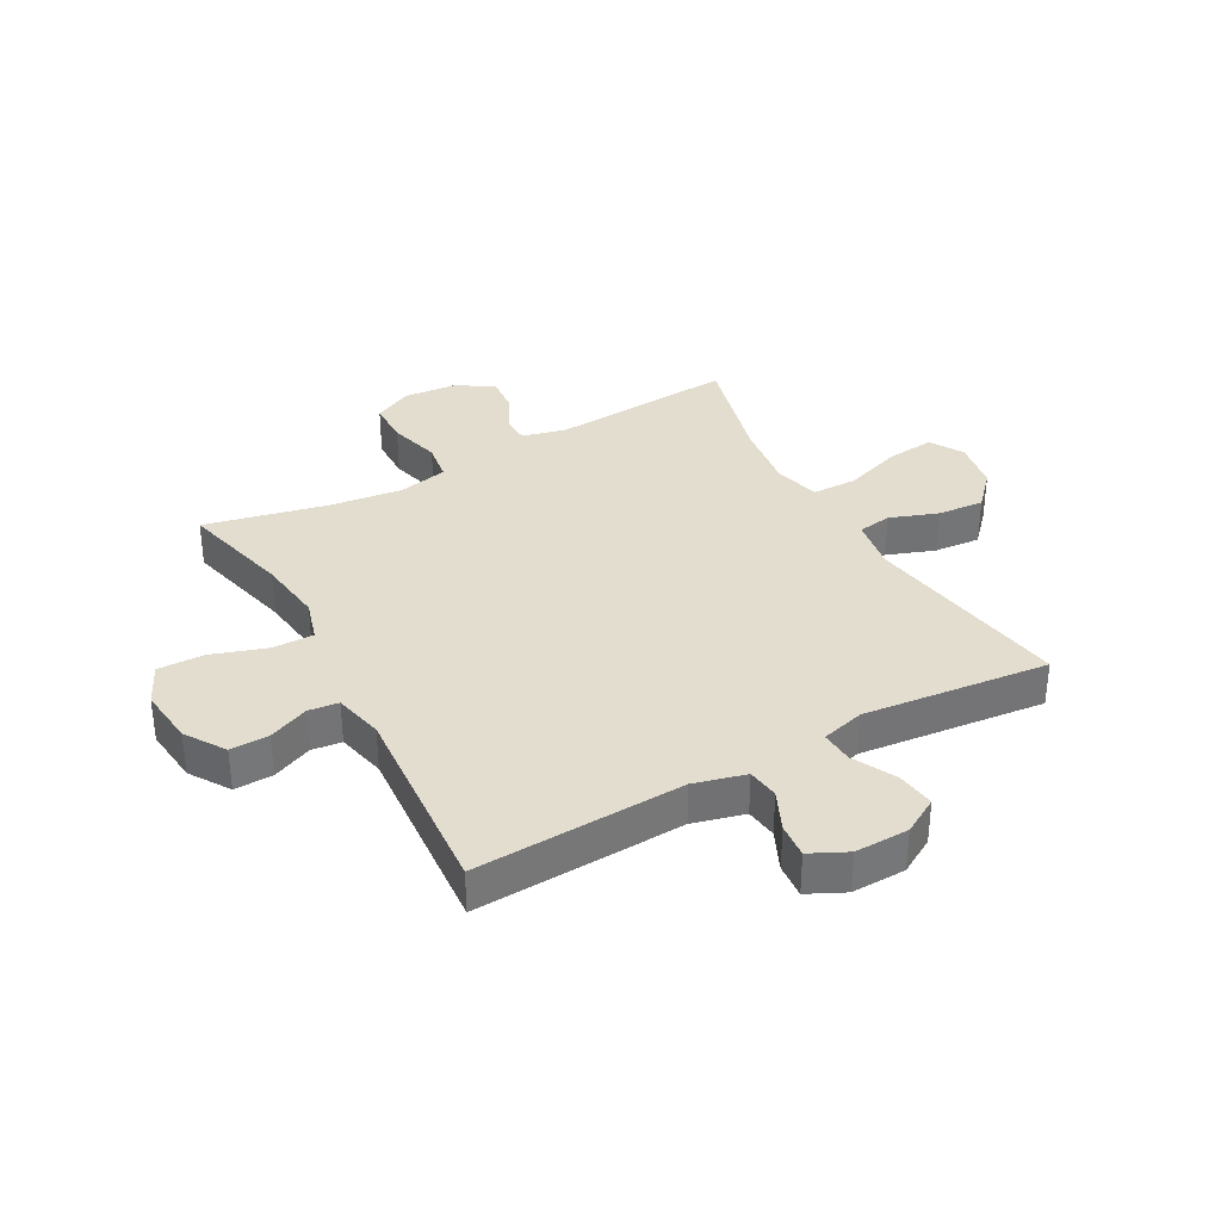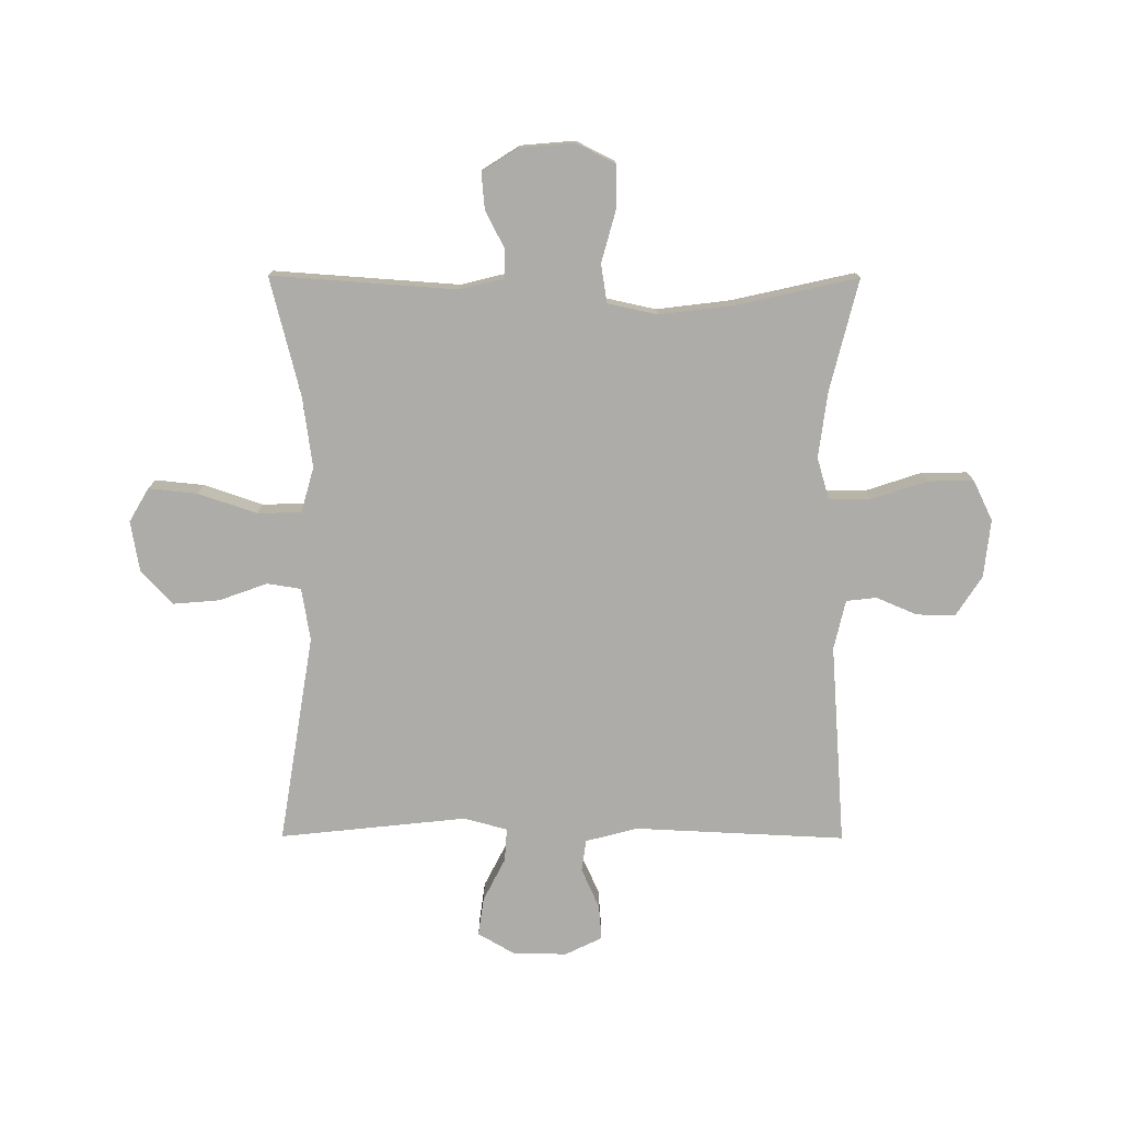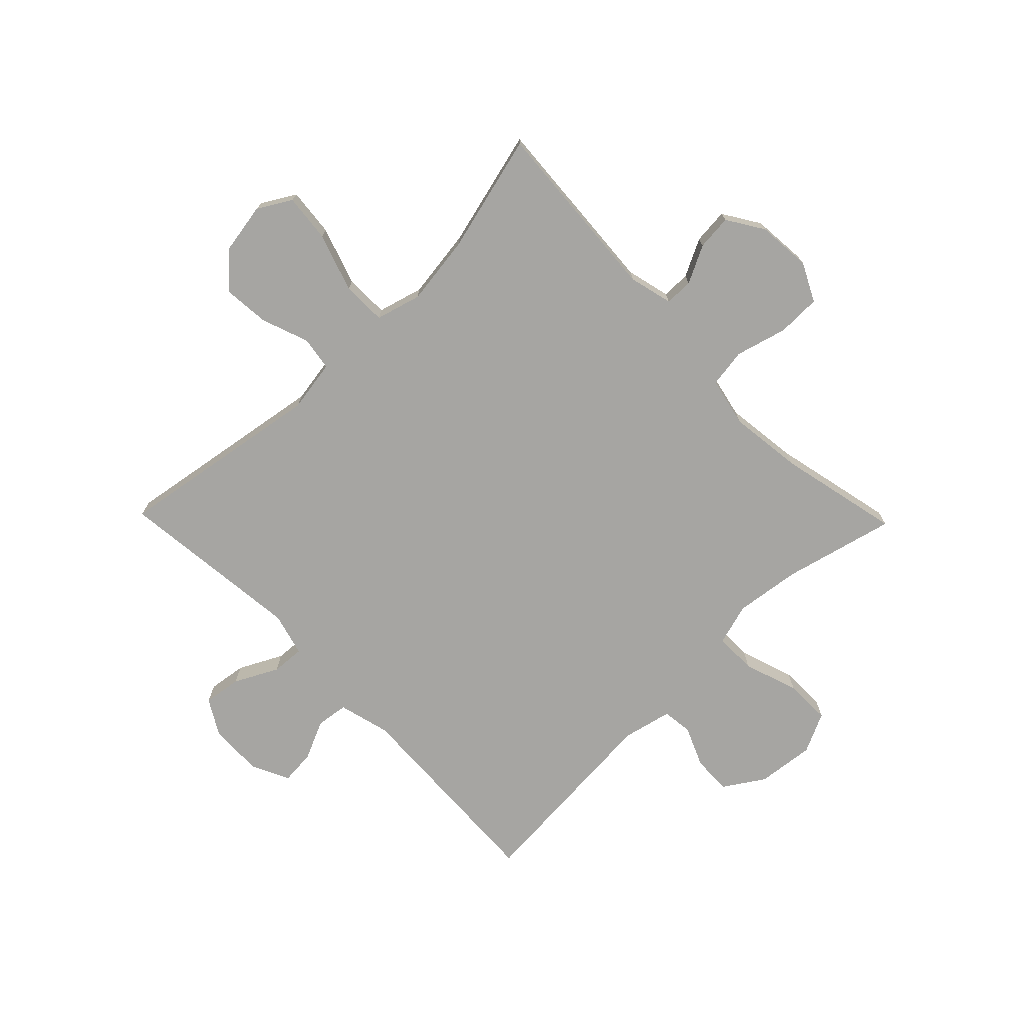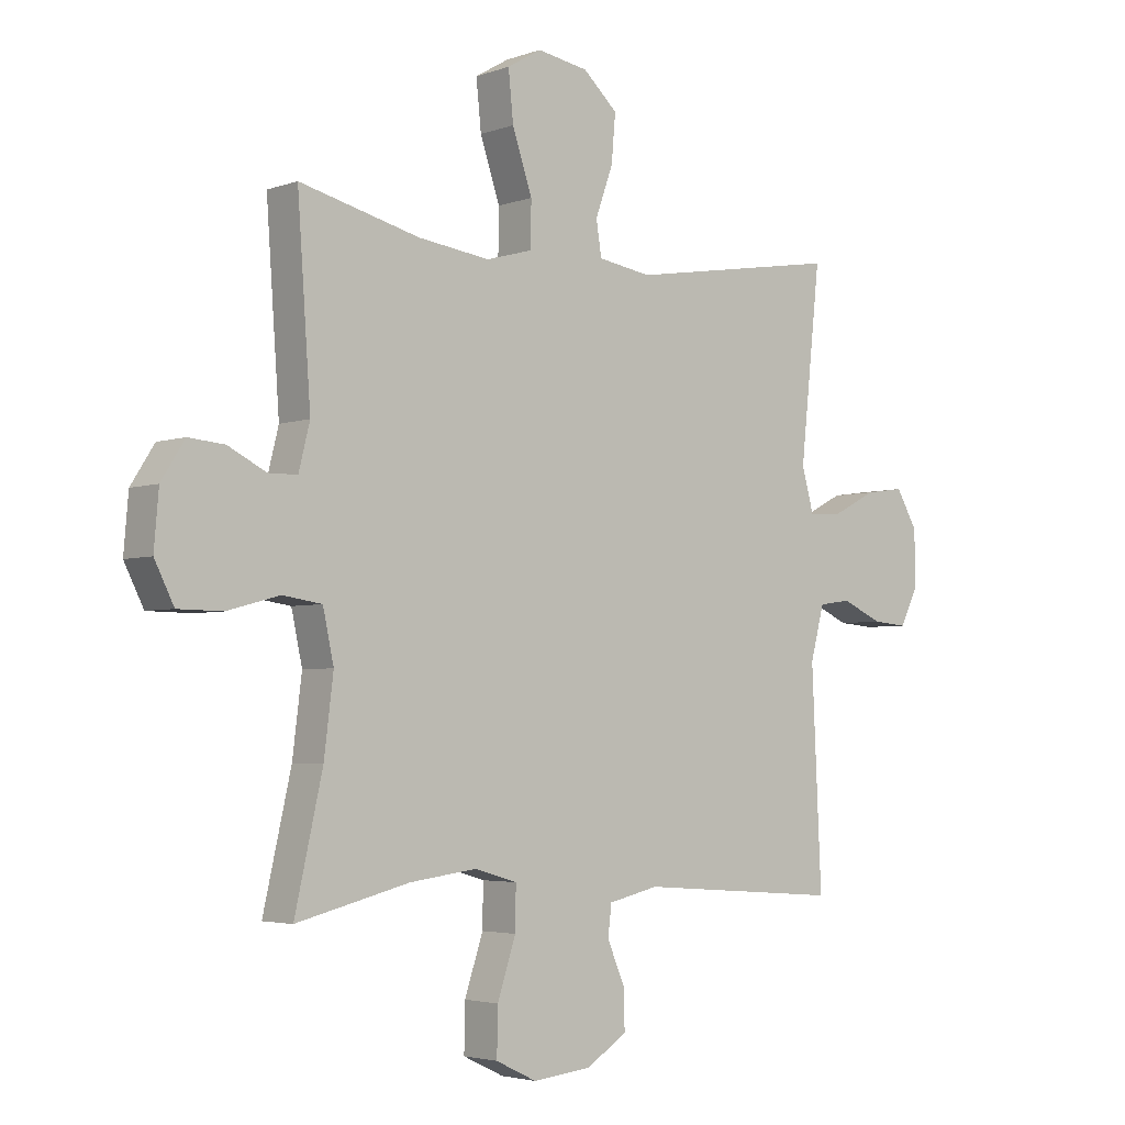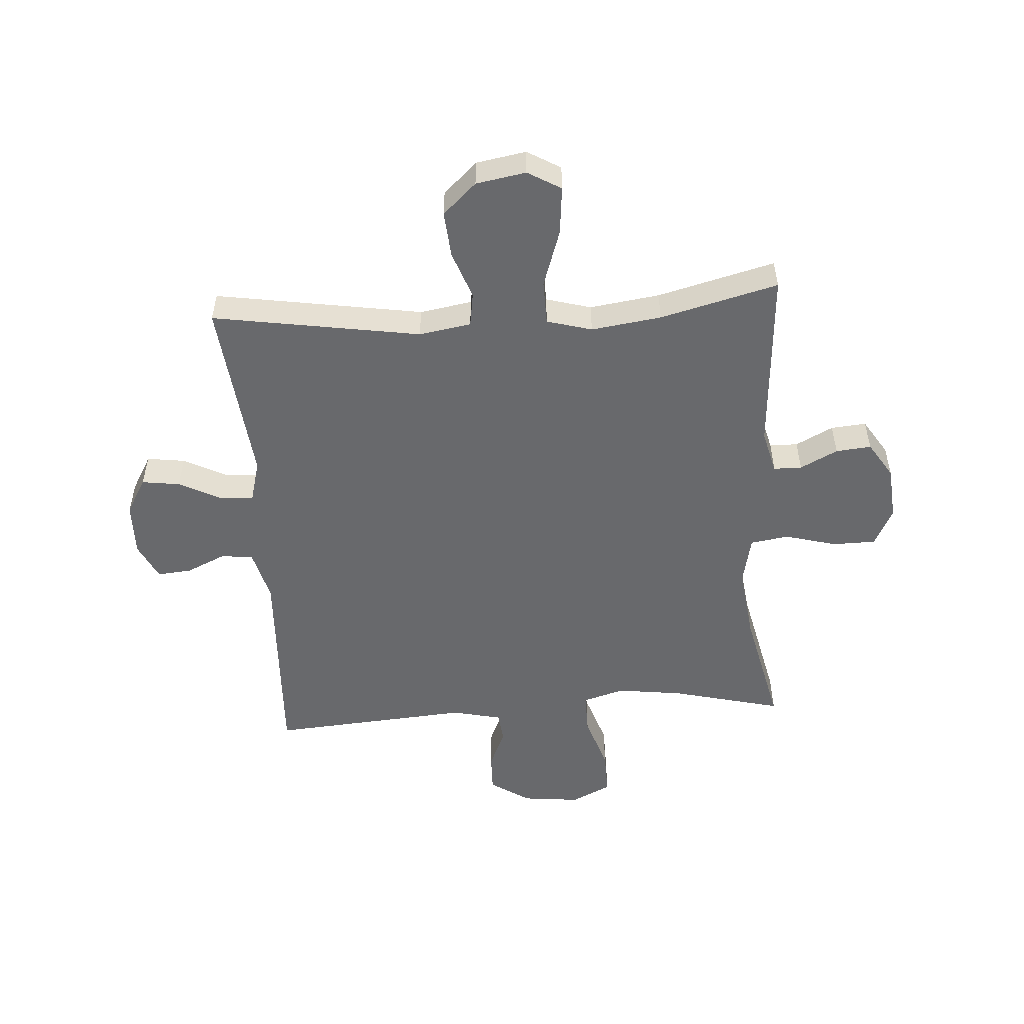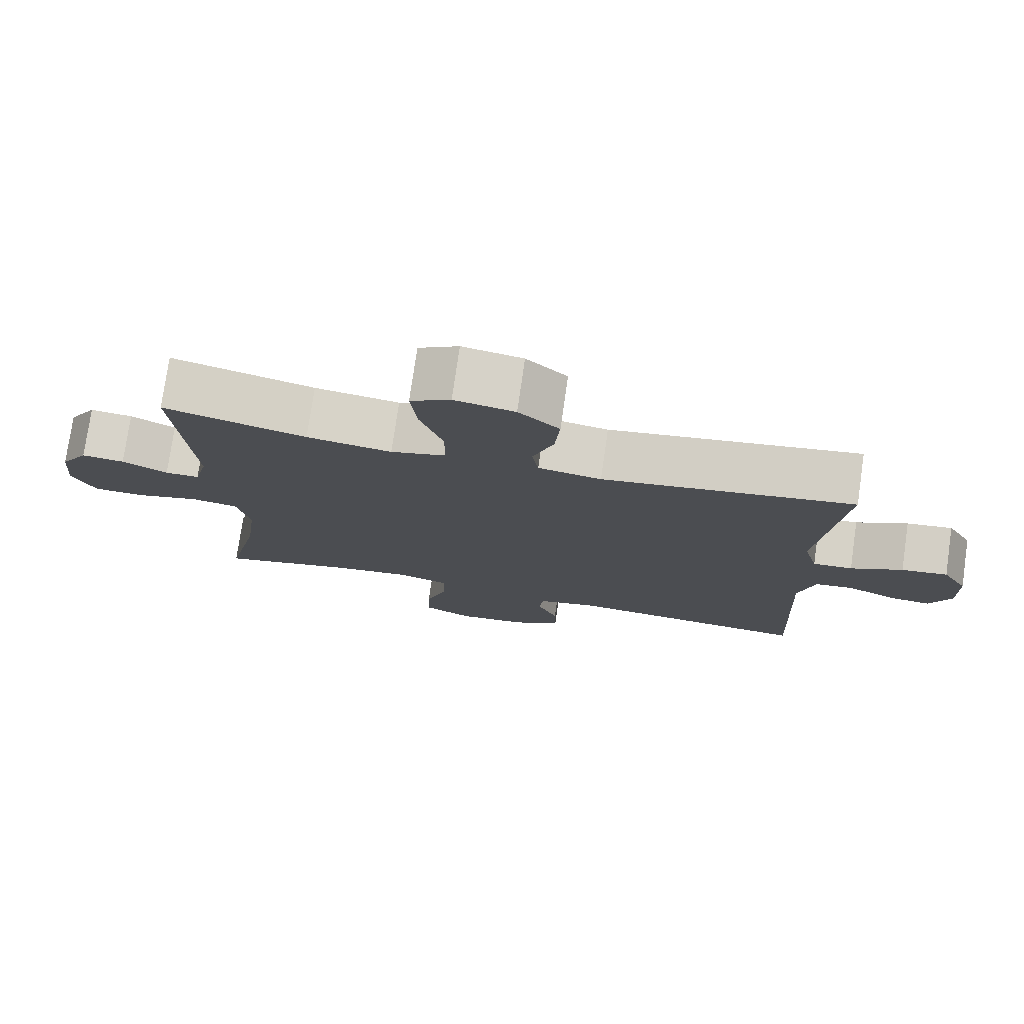
<metadata>
{"format":"obj","ext":"obj","renderer":"f3d","projection":"perspective","resolution":1024,"background":"white","views":[{"elev":35.0,"azim":-118.9,"up":"+Y"},{"elev":-76.8,"azim":89.8,"up":"+Y"},{"elev":-73.6,"azim":44.2,"up":"+Y"},{"elev":-3.6,"azim":139.8,"up":"+Z"},{"elev":-52.7,"azim":3.9,"up":"+Y"},{"elev":76.5,"azim":-171.8,"up":"+Z"}]}
</metadata>
<code>
o path4078
v -0.4637 0.0375 0.1782
v -0.4841 0.0375 0.1026
v -0.5417 0.0375 0.1063
v -0.6171 0.0375 0.1448
v -0.6841 0.0375 0.1541
v -0.7204 0.0375 0.09113
v -0.7225 0.0375 -0.003591
v -0.691 0.0375 -0.06854
v -0.6304 0.0375 -0.06332
v -0.5606 0.0375 -0.03192
v -0.5053 0.0375 -0.03941
v -0.4815 0.0375 -0.1305
v -0.4983 0.0375 -0.4973
v -0.147 0.0375 -0.4711
v -0.06041 0.0375 -0.491
v -0.05436 0.0375 -0.5438
v -0.08441 0.0375 -0.6145
v -0.08622 0.0375 -0.6821
v -0.01645 0.0375 -0.7275
v 0.08432 0.0375 -0.7385
v 0.1545 0.0375 -0.7049
v 0.1531 0.0375 -0.6245
v 0.1212 0.0375 -0.5282
v 0.1203 0.0375 -0.4552
v 0.1934 0.0375 -0.4337
v 0.3089 0.0375 -0.4488
v 0.5036 0.0375 -0.4973
v 0.4556 0.0375 -0.2839
v 0.4397 0.0375 -0.1552
v 0.4583 0.0375 -0.06875
v 0.5258 0.0375 -0.05851
v 0.616 0.0375 -0.08306
v 0.6923 0.0375 -0.08208
v 0.7258 0.0375 -0.01502
v 0.7179 0.0375 0.07951
v 0.6775 0.0375 0.1432
v 0.6154 0.0375 0.1376
v 0.5496 0.0375 0.1042
v 0.5 0.0375 0.1047
v 0.4808 0.0375 0.1816
v 0.5036 0.0375 0.5044
v 0.2966 0.0375 0.4517
v 0.1733 0.0375 0.4348
v 0.09413 0.0375 0.4569
v 0.09278 0.0375 0.5341
v 0.127 0.0375 0.636
v 0.1357 0.0375 0.7207
v 0.07714 0.0375 0.7549
v -0.0106 0.0375 0.7398
v -0.06985 0.0375 0.6851
v -0.06296 0.0375 0.6037
v -0.0327 0.0375 0.5197
v -0.04188 0.0375 0.4607
v -0.1334 0.0375 0.4456
v -0.4983 0.0375 0.5044
v -0.4637 -0.0375 0.1782
v -0.4841 -0.0375 0.1026
v -0.5417 -0.0375 0.1063
v -0.6171 -0.0375 0.1448
v -0.6841 -0.0375 0.1541
v -0.7204 -0.0375 0.09113
v -0.7225 -0.0375 -0.003591
v -0.691 -0.0375 -0.06854
v -0.6304 -0.0375 -0.06332
v -0.5606 -0.0375 -0.03192
v -0.5053 -0.0375 -0.03941
v -0.4815 -0.0375 -0.1305
v -0.4983 -0.0375 -0.4973
v -0.147 -0.0375 -0.4711
v -0.06041 -0.0375 -0.491
v -0.05436 -0.0375 -0.5438
v -0.08441 -0.0375 -0.6145
v -0.08622 -0.0375 -0.6821
v -0.01645 -0.0375 -0.7275
v 0.08432 -0.0375 -0.7385
v 0.1545 -0.0375 -0.7049
v 0.1531 -0.0375 -0.6245
v 0.1212 -0.0375 -0.5282
v 0.1203 -0.0375 -0.4552
v 0.1934 -0.0375 -0.4337
v 0.3089 -0.0375 -0.4488
v 0.5036 -0.0375 -0.4973
v 0.4556 -0.0375 -0.2839
v 0.4397 -0.0375 -0.1552
v 0.4583 -0.0375 -0.06875
v 0.5258 -0.0375 -0.05851
v 0.616 -0.0375 -0.08306
v 0.6923 -0.0375 -0.08208
v 0.7258 -0.0375 -0.01502
v 0.7179 -0.0375 0.07951
v 0.6775 -0.0375 0.1432
v 0.6154 -0.0375 0.1376
v 0.5496 -0.0375 0.1042
v 0.5 -0.0375 0.1047
v 0.4808 -0.0375 0.1816
v 0.5036 -0.0375 0.5044
v 0.2966 -0.0375 0.4517
v 0.1733 -0.0375 0.4348
v 0.09413 -0.0375 0.4569
v 0.09278 -0.0375 0.5341
v 0.127 -0.0375 0.636
v 0.1357 -0.0375 0.7207
v 0.07714 -0.0375 0.7549
v -0.0106 -0.0375 0.7398
v -0.06985 -0.0375 0.6851
v -0.06296 -0.0375 0.6037
v -0.0327 -0.0375 0.5197
v -0.04188 -0.0375 0.4607
v -0.1334 -0.0375 0.4456
v -0.4983 -0.0375 0.5044
v 0.1357 0.0375 0.7207
v 0.1357 0.0375 0.7207
v 0.07714 0.0375 0.7549
v -0.0106 0.0375 0.7398
v -0.06985 0.0375 0.6851
v 0.127 0.0375 0.636
v -0.06296 0.0375 0.6037
v 0.09278 0.0375 0.5341
v -0.0327 0.0375 0.5197
v 0.09413 0.0375 0.4569
v 0.09413 0.0375 0.4569
v -0.04188 0.0375 0.4607
v -0.04188 0.0375 0.4607
v 0.5036 0.0375 0.5044
v 0.5036 0.0375 0.5044
v 0.2966 0.0375 0.4517
v -0.1334 0.0375 0.4456
v -0.4983 0.0375 0.5044
v -0.4983 0.0375 0.5044
v 0.1733 0.0375 0.4348
v 0.4808 0.0375 0.1816
v -0.4637 0.0375 0.1782
v 0.5 0.0375 0.1047
v 0.5 0.0375 0.1047
v -0.4841 0.0375 0.1026
v -0.4841 0.0375 0.1026
v -0.6171 0.0375 0.1448
v -0.6841 0.0375 0.1541
v -0.6841 0.0375 0.1541
v -0.7204 0.0375 0.09113
v -0.5417 0.0375 0.1063
v 0.7179 0.0375 0.07951
v 0.6775 0.0375 0.1432
v 0.6775 0.0375 0.1432
v 0.6154 0.0375 0.1376
v 0.5496 0.0375 0.1042
v -0.7225 0.0375 -0.003591
v 0.7258 0.0375 -0.01502
v -0.691 0.0375 -0.06854
v -0.691 0.0375 -0.06854
v 0.6923 0.0375 -0.08208
v 0.6923 0.0375 -0.08208
v -0.5606 0.0375 -0.03192
v -0.5053 0.0375 -0.03941
v -0.5053 0.0375 -0.03941
v -0.6304 0.0375 -0.06332
v -0.4815 0.0375 -0.1305
v 0.616 0.0375 -0.08306
v 0.5258 0.0375 -0.05851
v 0.4583 0.0375 -0.06875
v 0.4583 0.0375 -0.06875
v 0.4397 0.0375 -0.1552
v 0.4556 0.0375 -0.2839
v 0.5036 0.0375 -0.4973
v 0.5036 0.0375 -0.4973
v 0.1934 0.0375 -0.4337
v 0.3089 0.0375 -0.4488
v 0.1203 0.0375 -0.4552
v 0.1203 0.0375 -0.4552
v 0.1212 0.0375 -0.5282
v -0.4983 0.0375 -0.4973
v -0.4983 0.0375 -0.4973
v -0.147 0.0375 -0.4711
v -0.06041 0.0375 -0.491
v -0.06041 0.0375 -0.491
v -0.05436 0.0375 -0.5438
v 0.1531 0.0375 -0.6245
v -0.08441 0.0375 -0.6145
v -0.08622 0.0375 -0.6821
v 0.1545 0.0375 -0.7049
v 0.1545 0.0375 -0.7049
v -0.01645 0.0375 -0.7275
v 0.08432 0.0375 -0.7385
v 0.1357 -0.0375 0.7207
v 0.1357 -0.0375 0.7207
v 0.07714 -0.0375 0.7549
v -0.0106 -0.0375 0.7398
v -0.06985 -0.0375 0.6851
v 0.127 -0.0375 0.636
v -0.06296 -0.0375 0.6037
v 0.09278 -0.0375 0.5341
v -0.0327 -0.0375 0.5197
v 0.09413 -0.0375 0.4569
v 0.09413 -0.0375 0.4569
v -0.04188 -0.0375 0.4607
v -0.04188 -0.0375 0.4607
v 0.5036 -0.0375 0.5044
v 0.5036 -0.0375 0.5044
v 0.2966 -0.0375 0.4517
v -0.1334 -0.0375 0.4456
v -0.4983 -0.0375 0.5044
v -0.4983 -0.0375 0.5044
v 0.1733 -0.0375 0.4348
v 0.4808 -0.0375 0.1816
v -0.4637 -0.0375 0.1782
v 0.5 -0.0375 0.1047
v 0.5 -0.0375 0.1047
v -0.4841 -0.0375 0.1026
v -0.4841 -0.0375 0.1026
v -0.6171 -0.0375 0.1448
v -0.6841 -0.0375 0.1541
v -0.6841 -0.0375 0.1541
v -0.7204 -0.0375 0.09113
v -0.5417 -0.0375 0.1063
v 0.7179 -0.0375 0.07951
v 0.6775 -0.0375 0.1432
v 0.6775 -0.0375 0.1432
v 0.6154 -0.0375 0.1376
v 0.5496 -0.0375 0.1042
v -0.7225 -0.0375 -0.003591
v 0.7258 -0.0375 -0.01502
v -0.691 -0.0375 -0.06854
v -0.691 -0.0375 -0.06854
v 0.6923 -0.0375 -0.08208
v 0.6923 -0.0375 -0.08208
v -0.5606 -0.0375 -0.03192
v -0.5053 -0.0375 -0.03941
v -0.5053 -0.0375 -0.03941
v -0.6304 -0.0375 -0.06332
v -0.4815 -0.0375 -0.1305
v 0.616 -0.0375 -0.08306
v 0.5258 -0.0375 -0.05851
v 0.4583 -0.0375 -0.06875
v 0.4583 -0.0375 -0.06875
v 0.4397 -0.0375 -0.1552
v 0.4556 -0.0375 -0.2839
v 0.5036 -0.0375 -0.4973
v 0.5036 -0.0375 -0.4973
v 0.1934 -0.0375 -0.4337
v 0.3089 -0.0375 -0.4488
v 0.1203 -0.0375 -0.4552
v 0.1203 -0.0375 -0.4552
v 0.1212 -0.0375 -0.5282
v -0.4983 -0.0375 -0.4973
v -0.4983 -0.0375 -0.4973
v -0.147 -0.0375 -0.4711
v -0.06041 -0.0375 -0.491
v -0.06041 -0.0375 -0.491
v -0.05436 -0.0375 -0.5438
v 0.1531 -0.0375 -0.6245
v -0.08441 -0.0375 -0.6145
v -0.08622 -0.0375 -0.6821
v 0.1545 -0.0375 -0.7049
v 0.1545 -0.0375 -0.7049
v -0.01645 -0.0375 -0.7275
v 0.08432 -0.0375 -0.7385
f 203 195 233
f 187 189 186
f 235 239 236
f 241 246 247
f 195 193 192
f 235 241 239
f 236 239 240
f 246 230 244
f 224 221 231
f 189 190 191
f 190 187 188
f 199 203 204
f 187 190 189
f 192 191 190
f 208 227 230
f 243 247 249
f 250 255 256
f 255 251 252
f 233 195 241
f 206 204 233
f 229 220 222
f 241 200 230
f 193 195 203
f 213 226 210
f 203 233 204
f 226 213 220
f 221 215 231
f 208 214 227
f 219 215 218
f 184 186 189
f 191 192 193
f 227 214 226
f 213 210 211
f 241 247 243
f 232 219 206
f 241 230 246
f 226 220 229
f 243 249 250
f 249 251 255
f 233 241 235
f 200 208 230
f 199 204 197
f 215 219 231
f 232 206 233
f 218 215 216
f 249 255 250
f 195 200 241
f 231 219 232
f 210 226 214
f 205 200 201
f 208 200 205
f 250 256 253
f 236 240 237
f 112 48 103 185
f 48 49 104 103
f 49 50 105 104
f 46 47 102 101
f 50 51 106 105
f 45 46 101 100
f 51 52 107 106
f 121 45 100 194
f 52 123 196 107
f 125 42 97 198
f 53 54 109 108
f 54 129 202 109
f 43 44 99 98
f 42 43 98 97
f 40 41 96 95
f 55 1 56 110
f 134 40 95 207
f 1 136 209 56
f 4 139 212 59
f 5 6 61 60
f 3 4 59 58
f 35 144 217 90
f 36 37 92 91
f 37 38 93 92
f 2 3 58 57
f 38 39 94 93
f 6 7 62 61
f 34 35 90 89
f 7 150 223 62
f 152 34 89 225
f 10 155 228 65
f 9 10 65 64
f 8 9 64 63
f 11 12 67 66
f 32 33 88 87
f 31 32 87 86
f 161 31 86 234
f 29 30 85 84
f 28 29 84 83
f 165 28 83 238
f 25 26 81 80
f 169 25 80 242
f 23 24 79 78
f 172 14 69 245
f 12 13 68 67
f 14 175 248 69
f 26 27 82 81
f 15 16 71 70
f 22 23 78 77
f 16 17 72 71
f 17 18 73 72
f 181 22 77 254
f 18 19 74 73
f 20 21 76 75
f 19 20 75 74
f 130 160 122
f 114 113 116
f 162 163 166
f 168 174 173
f 122 119 120
f 162 166 168
f 163 167 166
f 173 171 157
f 151 158 148
f 116 118 117
f 117 115 114
f 126 131 130
f 114 116 117
f 119 117 118
f 135 157 154
f 170 176 174
f 177 183 182
f 182 179 178
f 160 168 122
f 133 160 131
f 156 149 147
f 168 157 127
f 120 130 122
f 140 137 153
f 130 131 160
f 153 147 140
f 148 158 142
f 135 154 141
f 146 145 142
f 111 116 113
f 118 120 119
f 154 153 141
f 140 138 137
f 168 170 174
f 159 133 146
f 168 173 157
f 153 156 147
f 170 177 176
f 176 182 178
f 160 162 168
f 127 157 135
f 126 124 131
f 142 158 146
f 159 160 133
f 145 143 142
f 176 177 182
f 122 168 127
f 158 159 146
f 137 141 153
f 132 128 127
f 135 132 127
f 177 180 183
f 163 164 167

</code>
